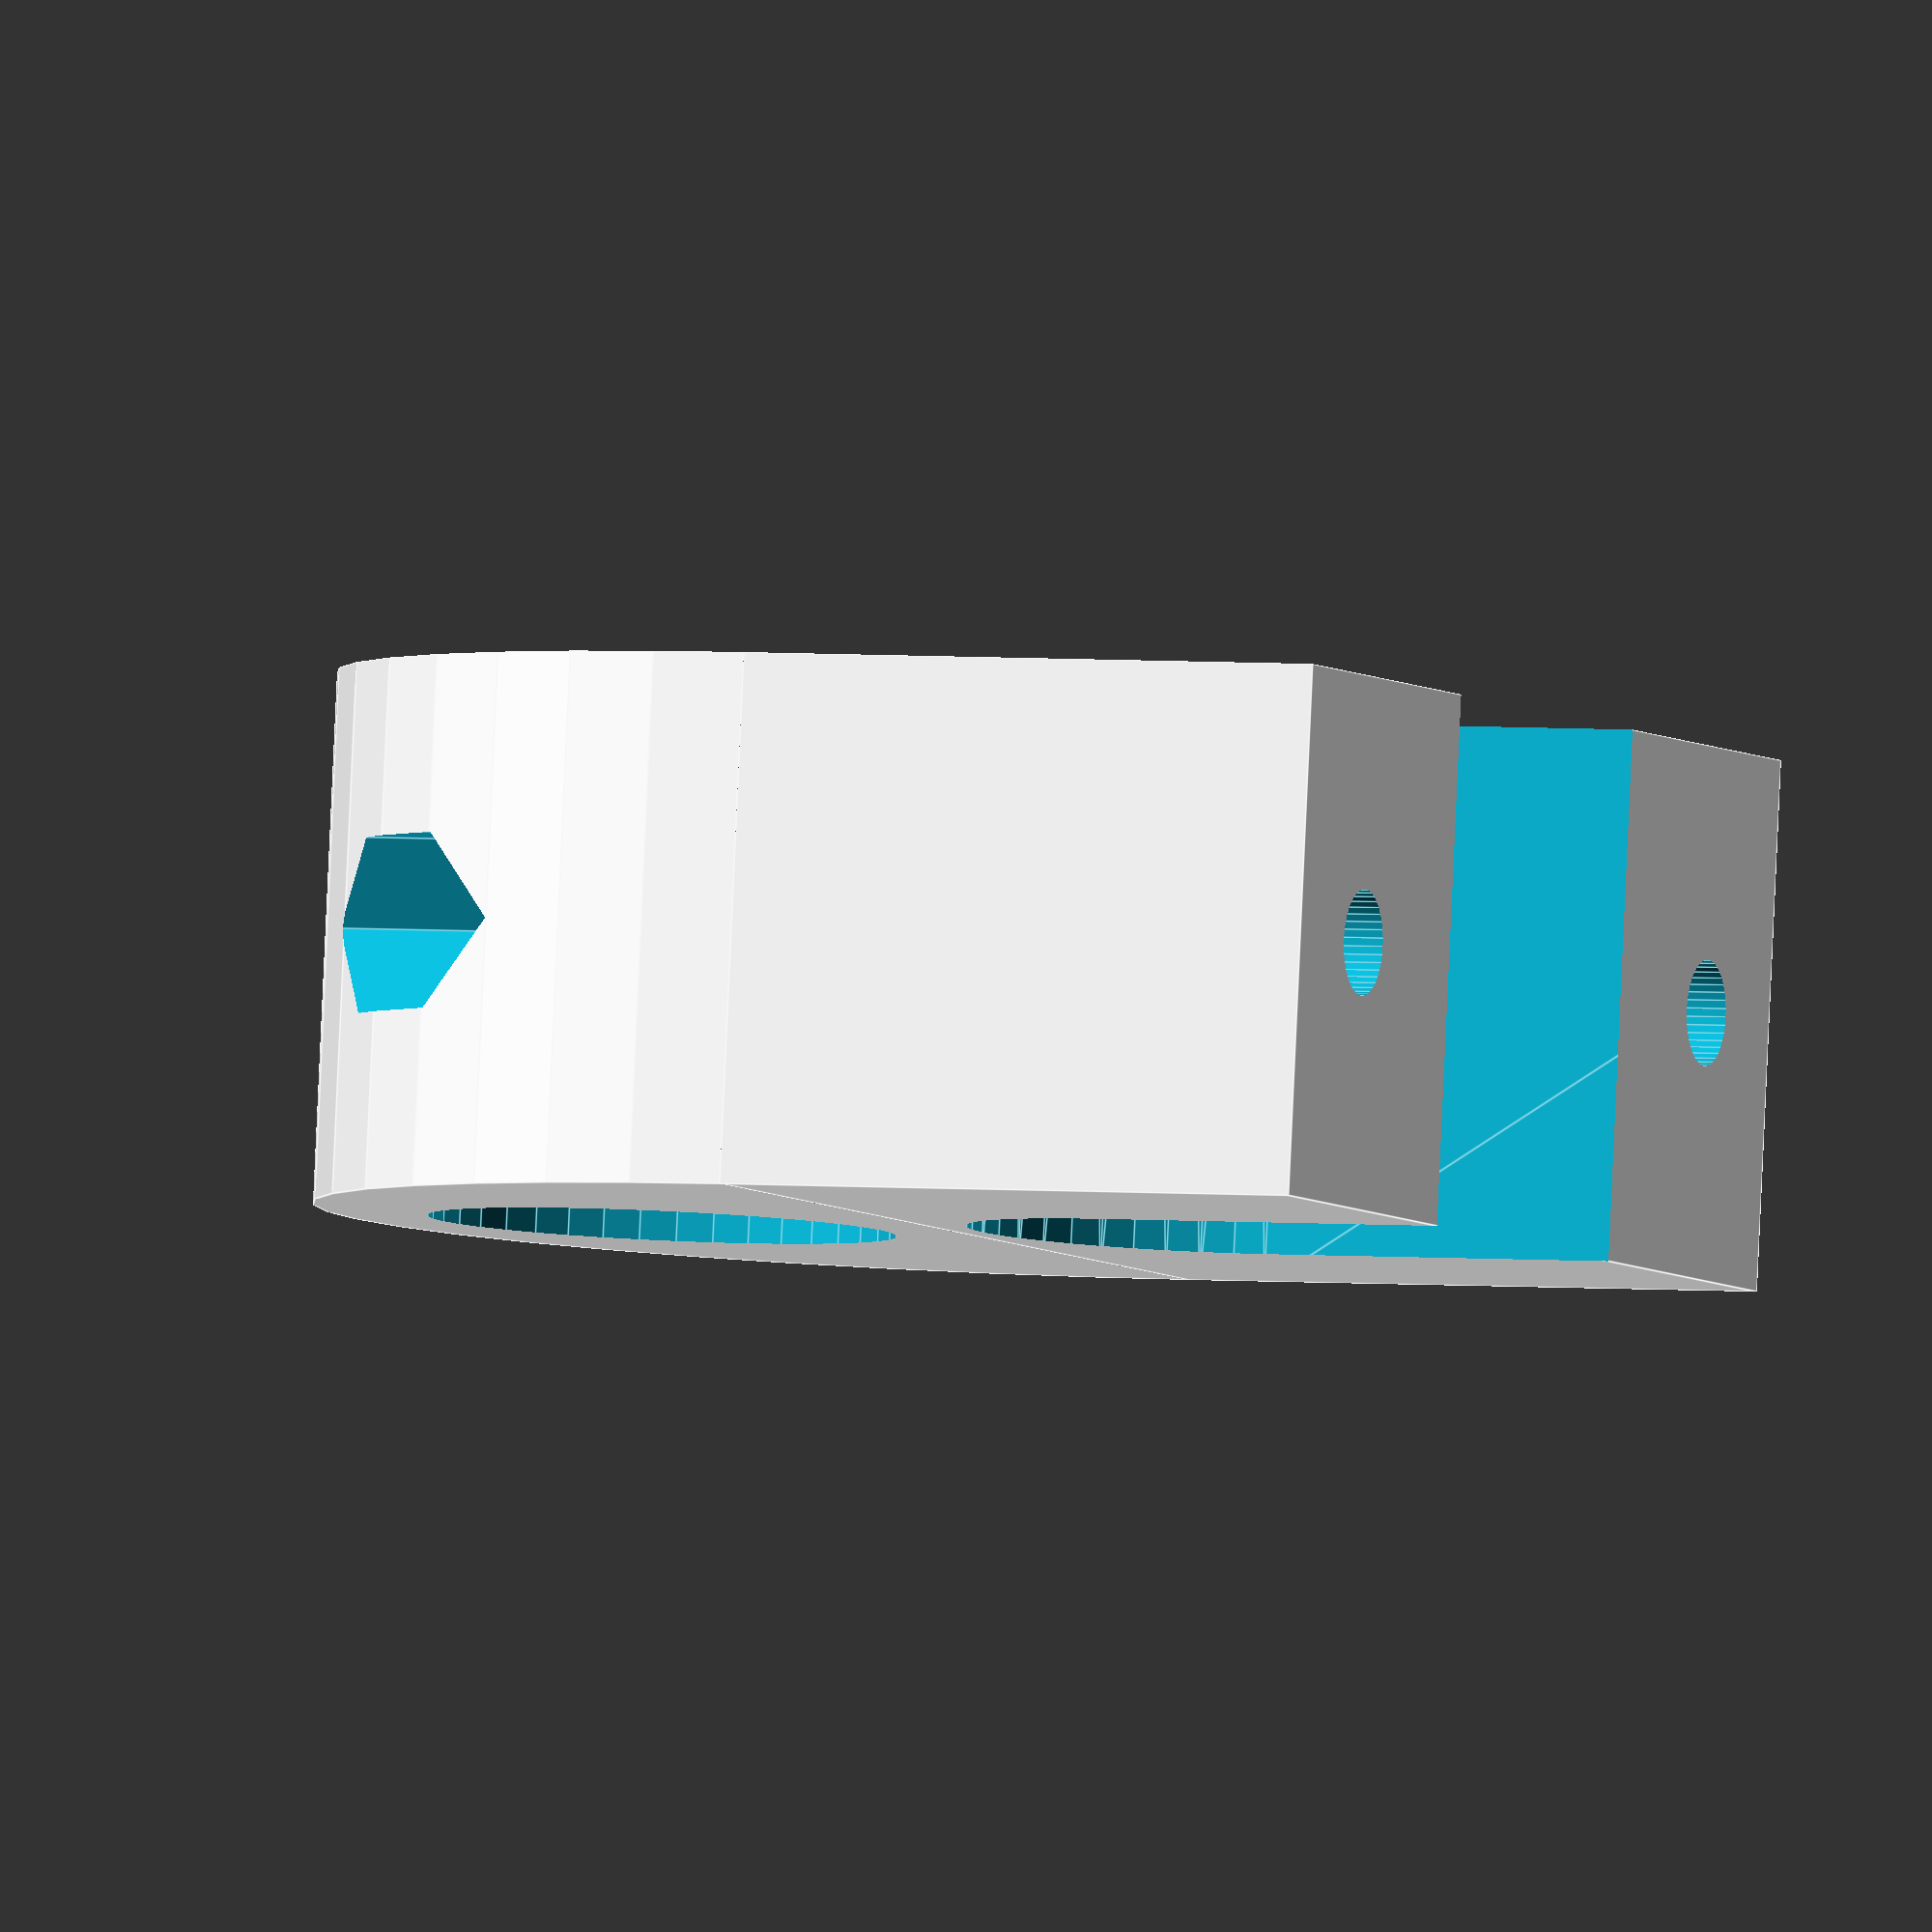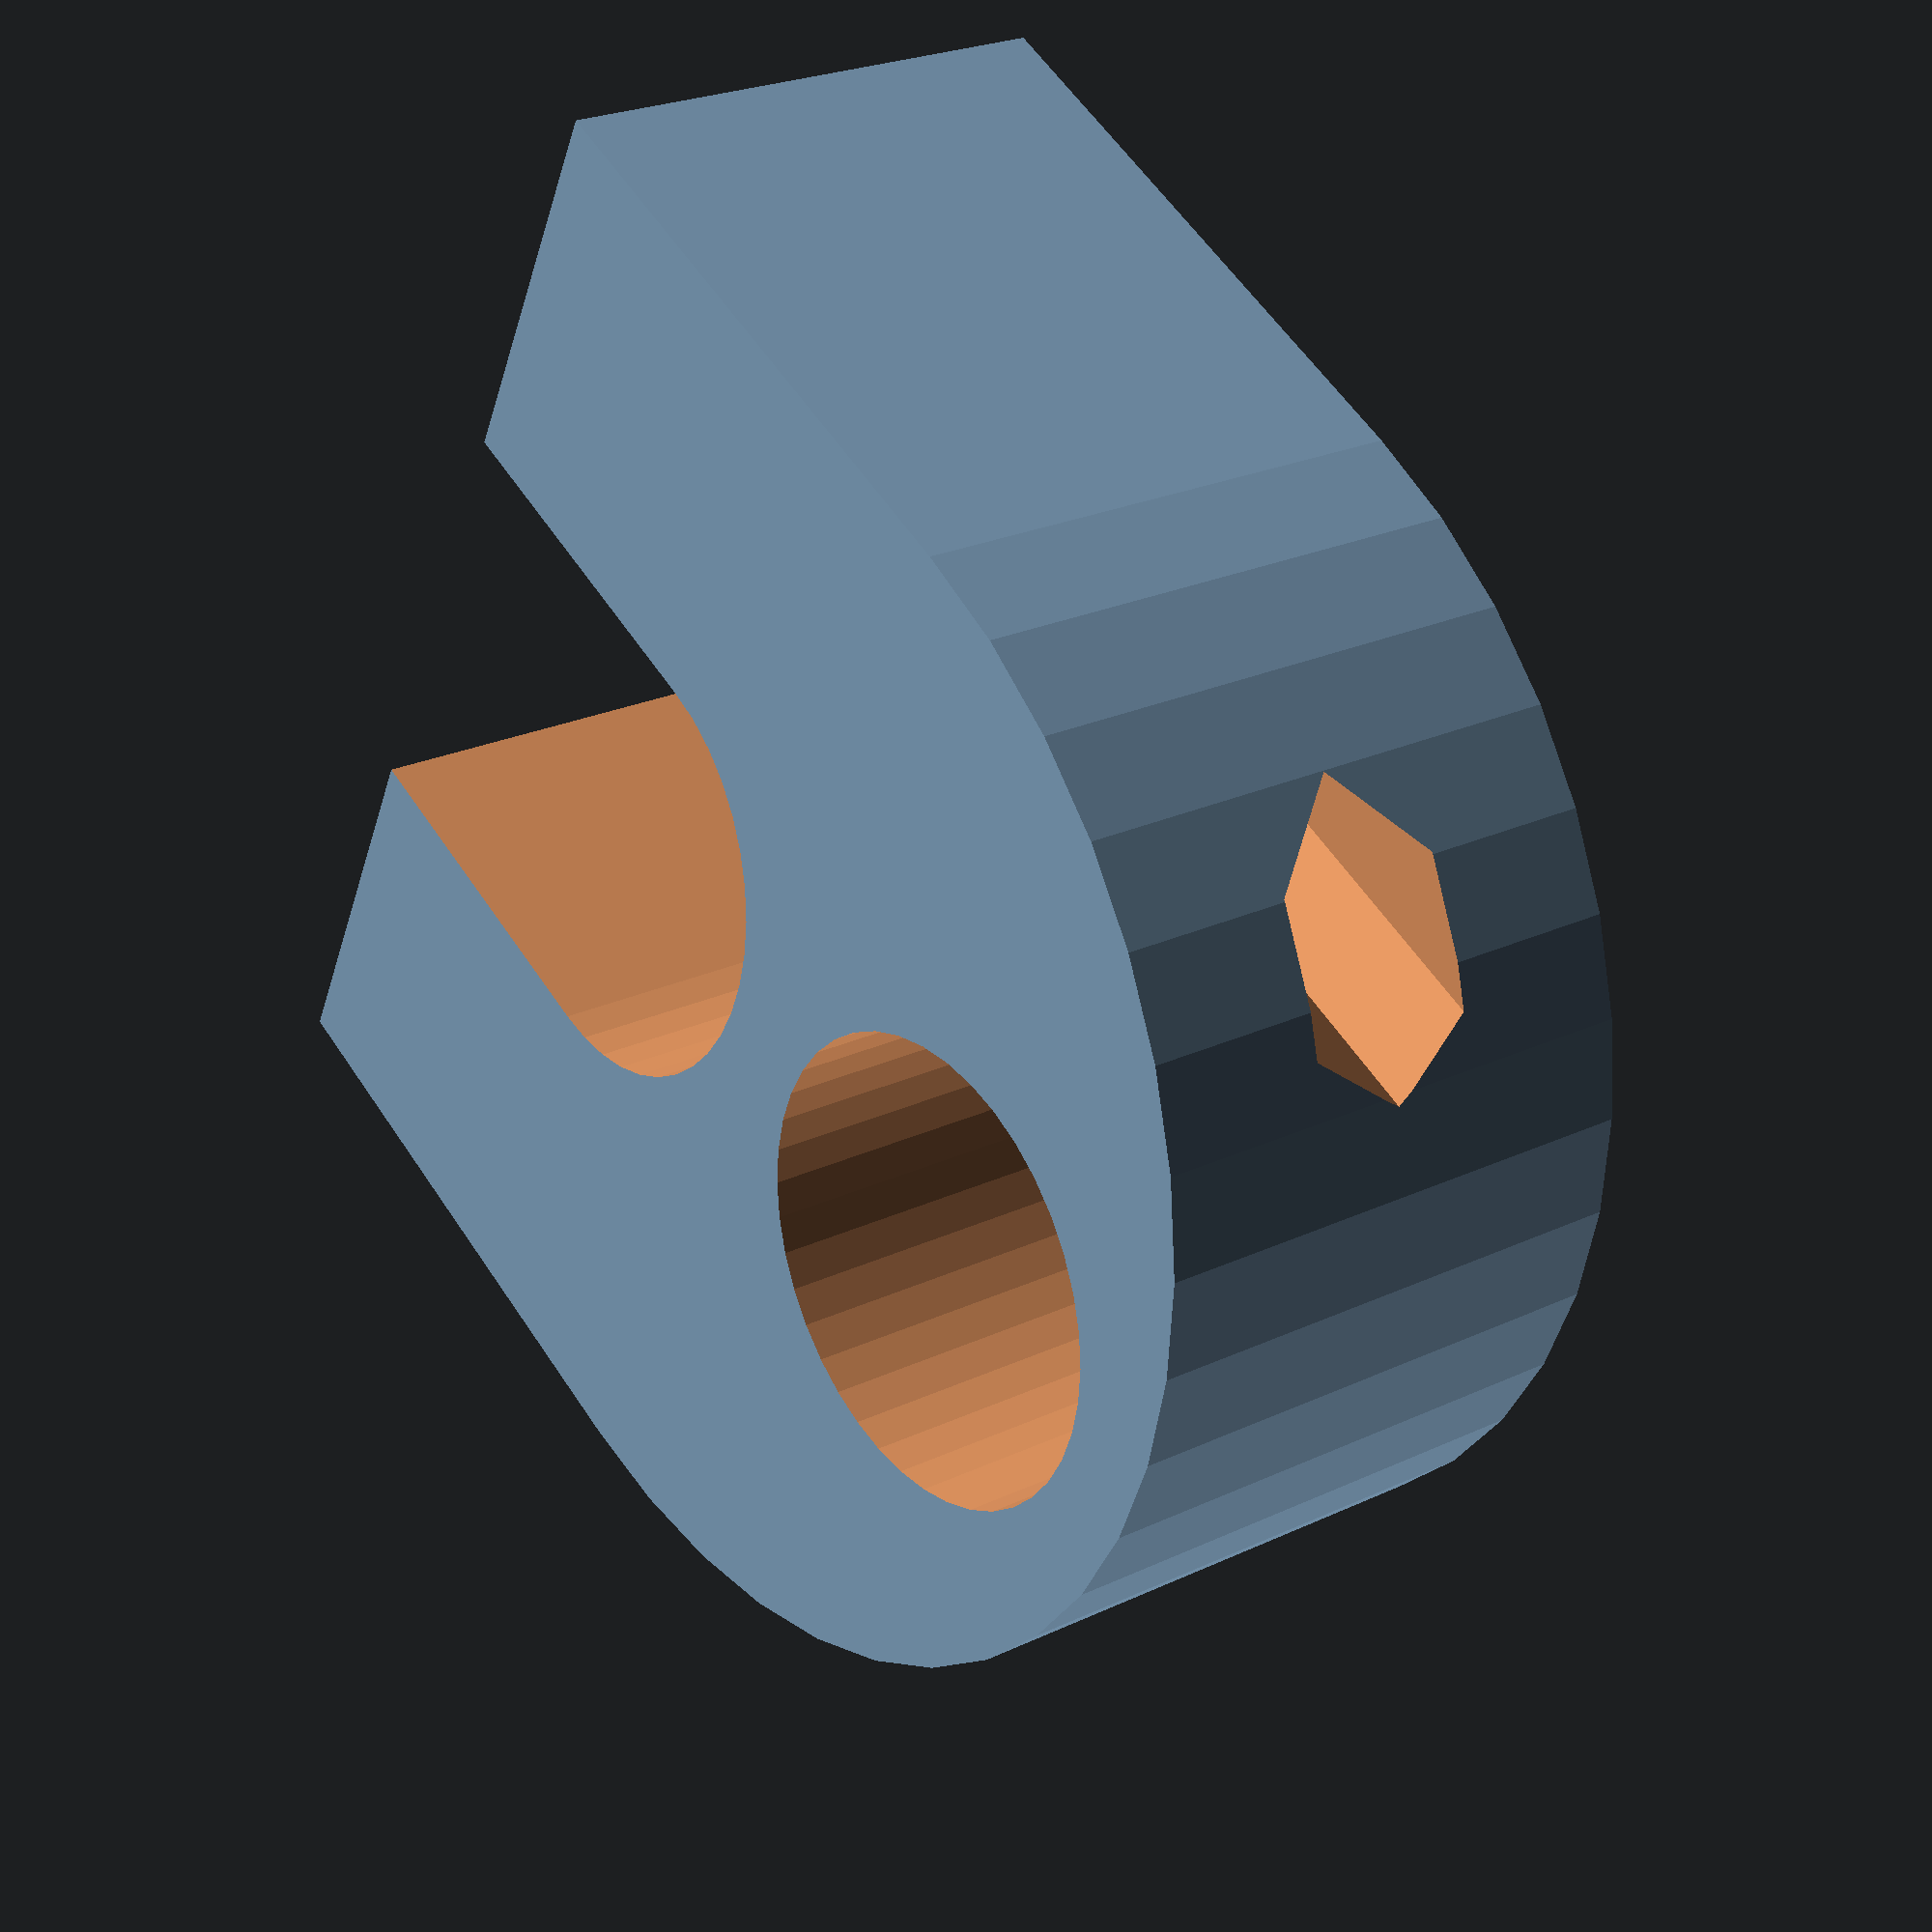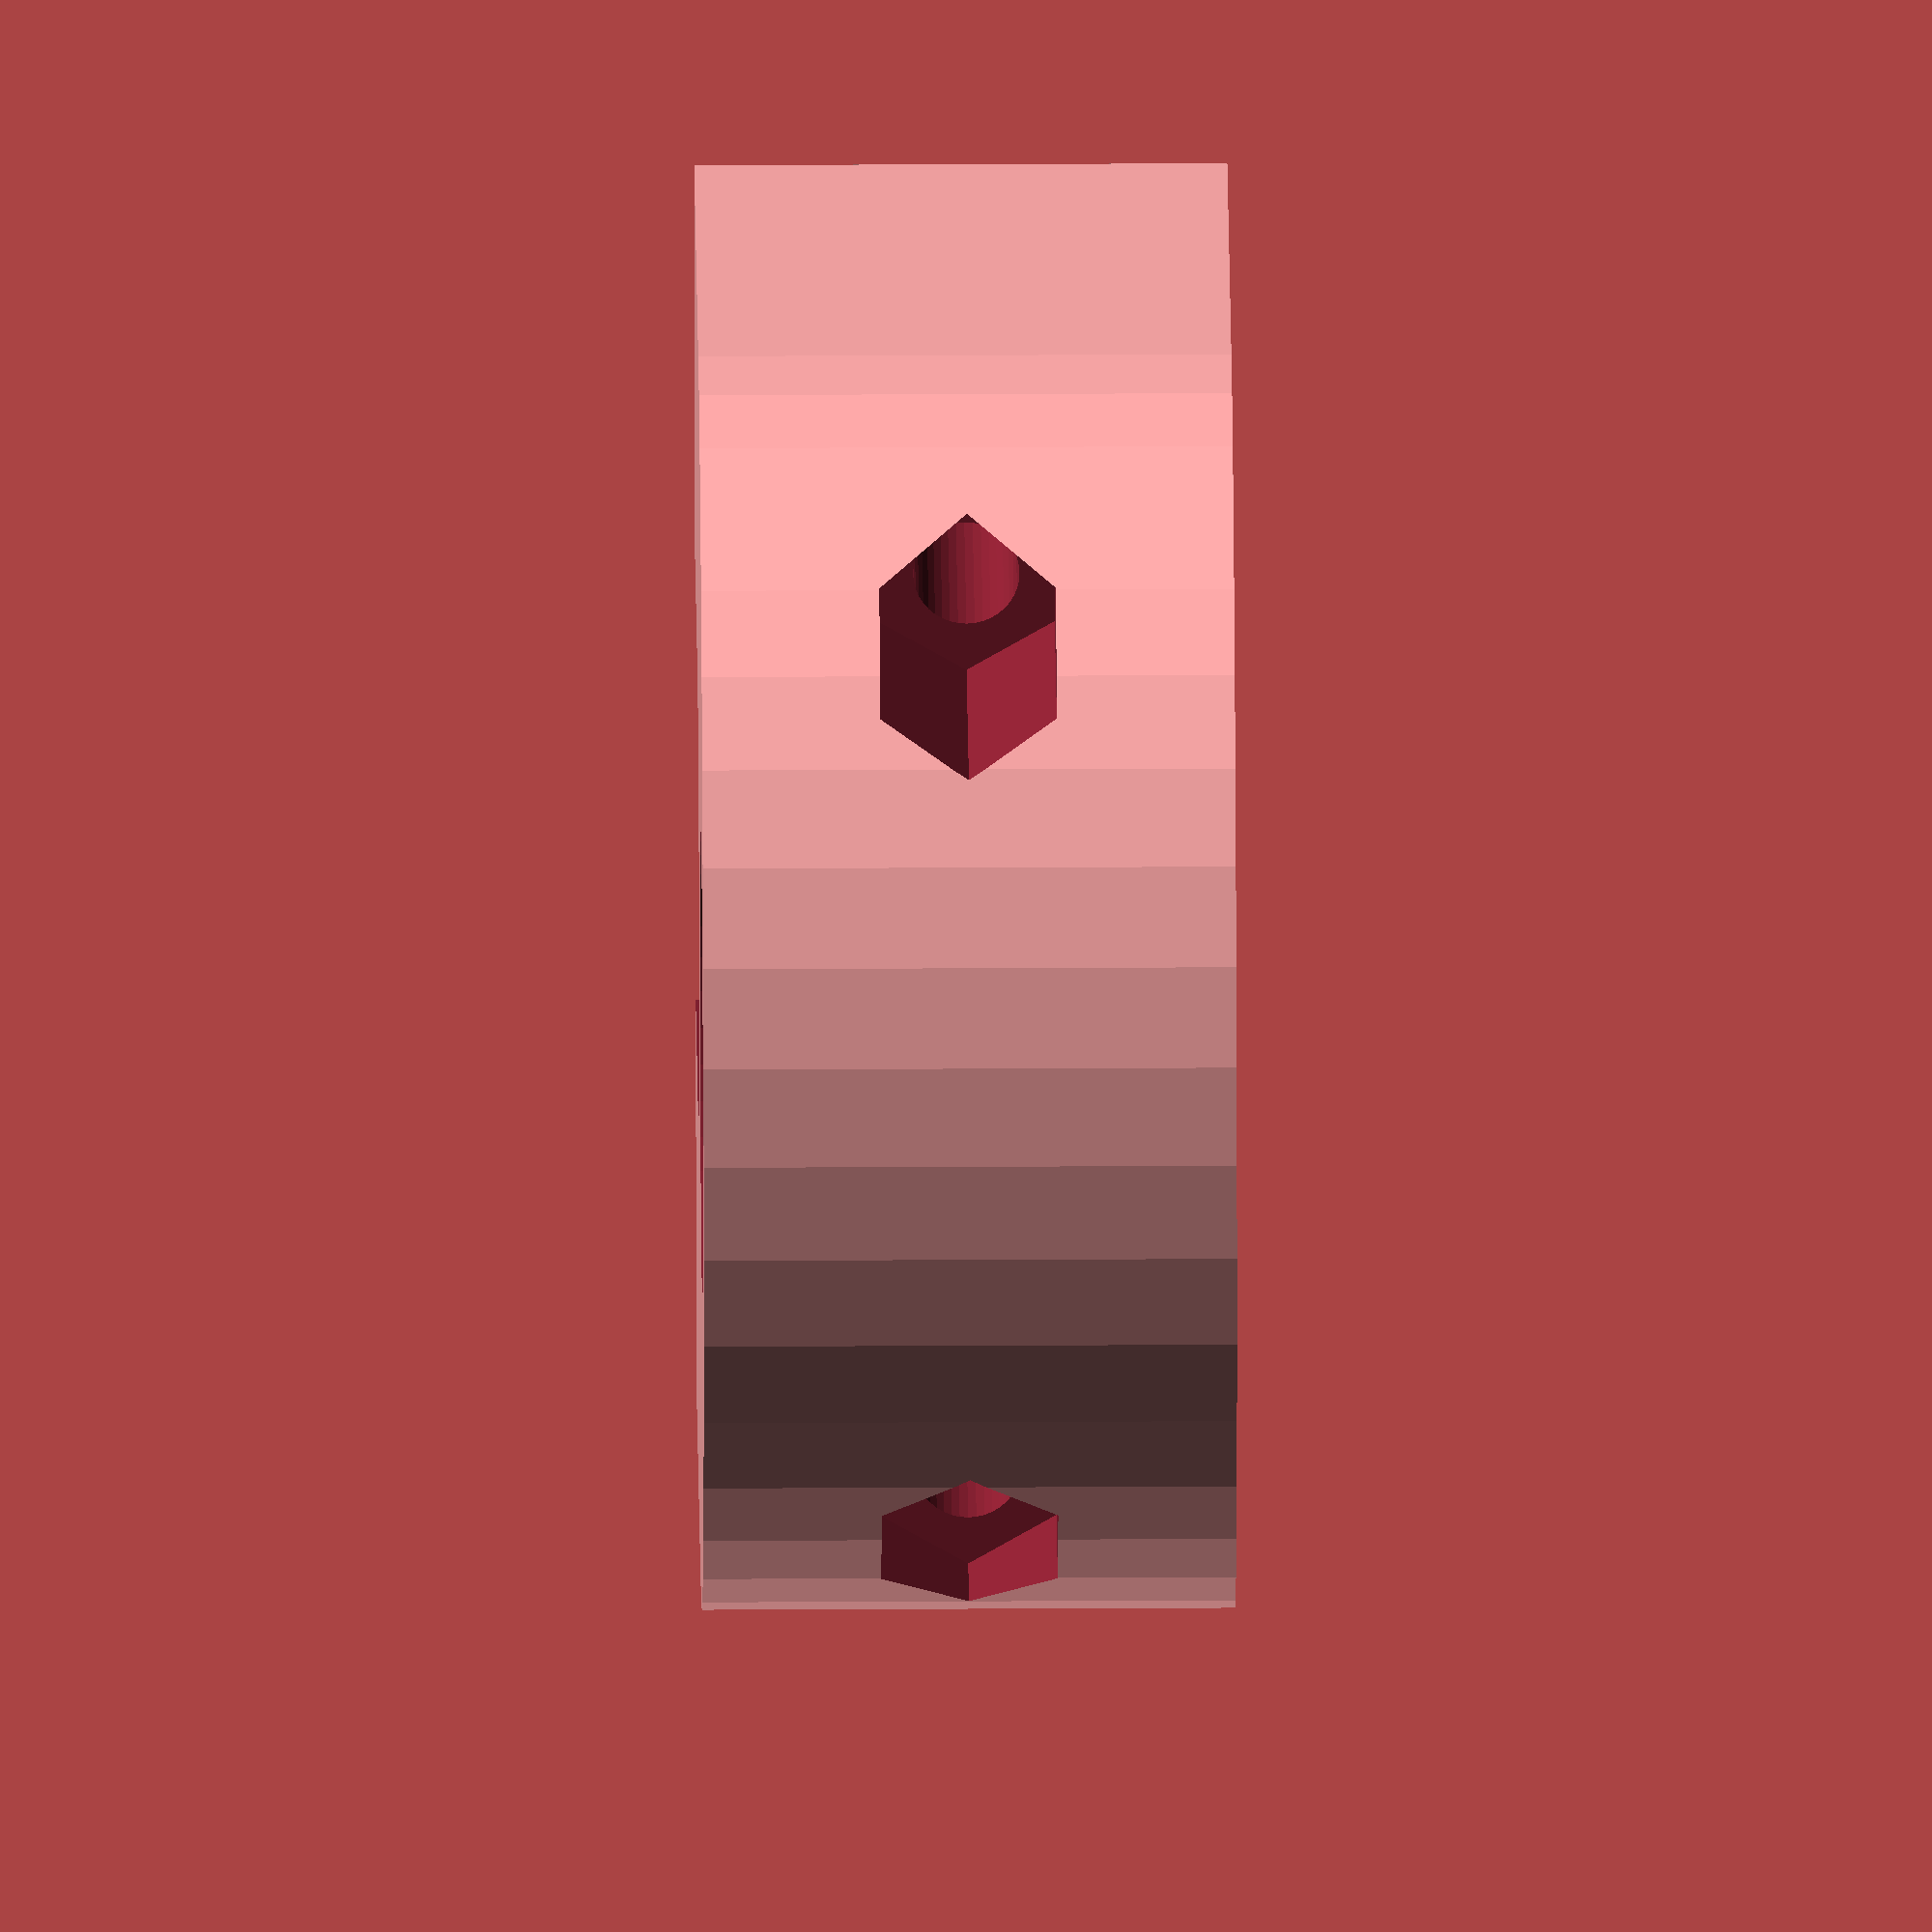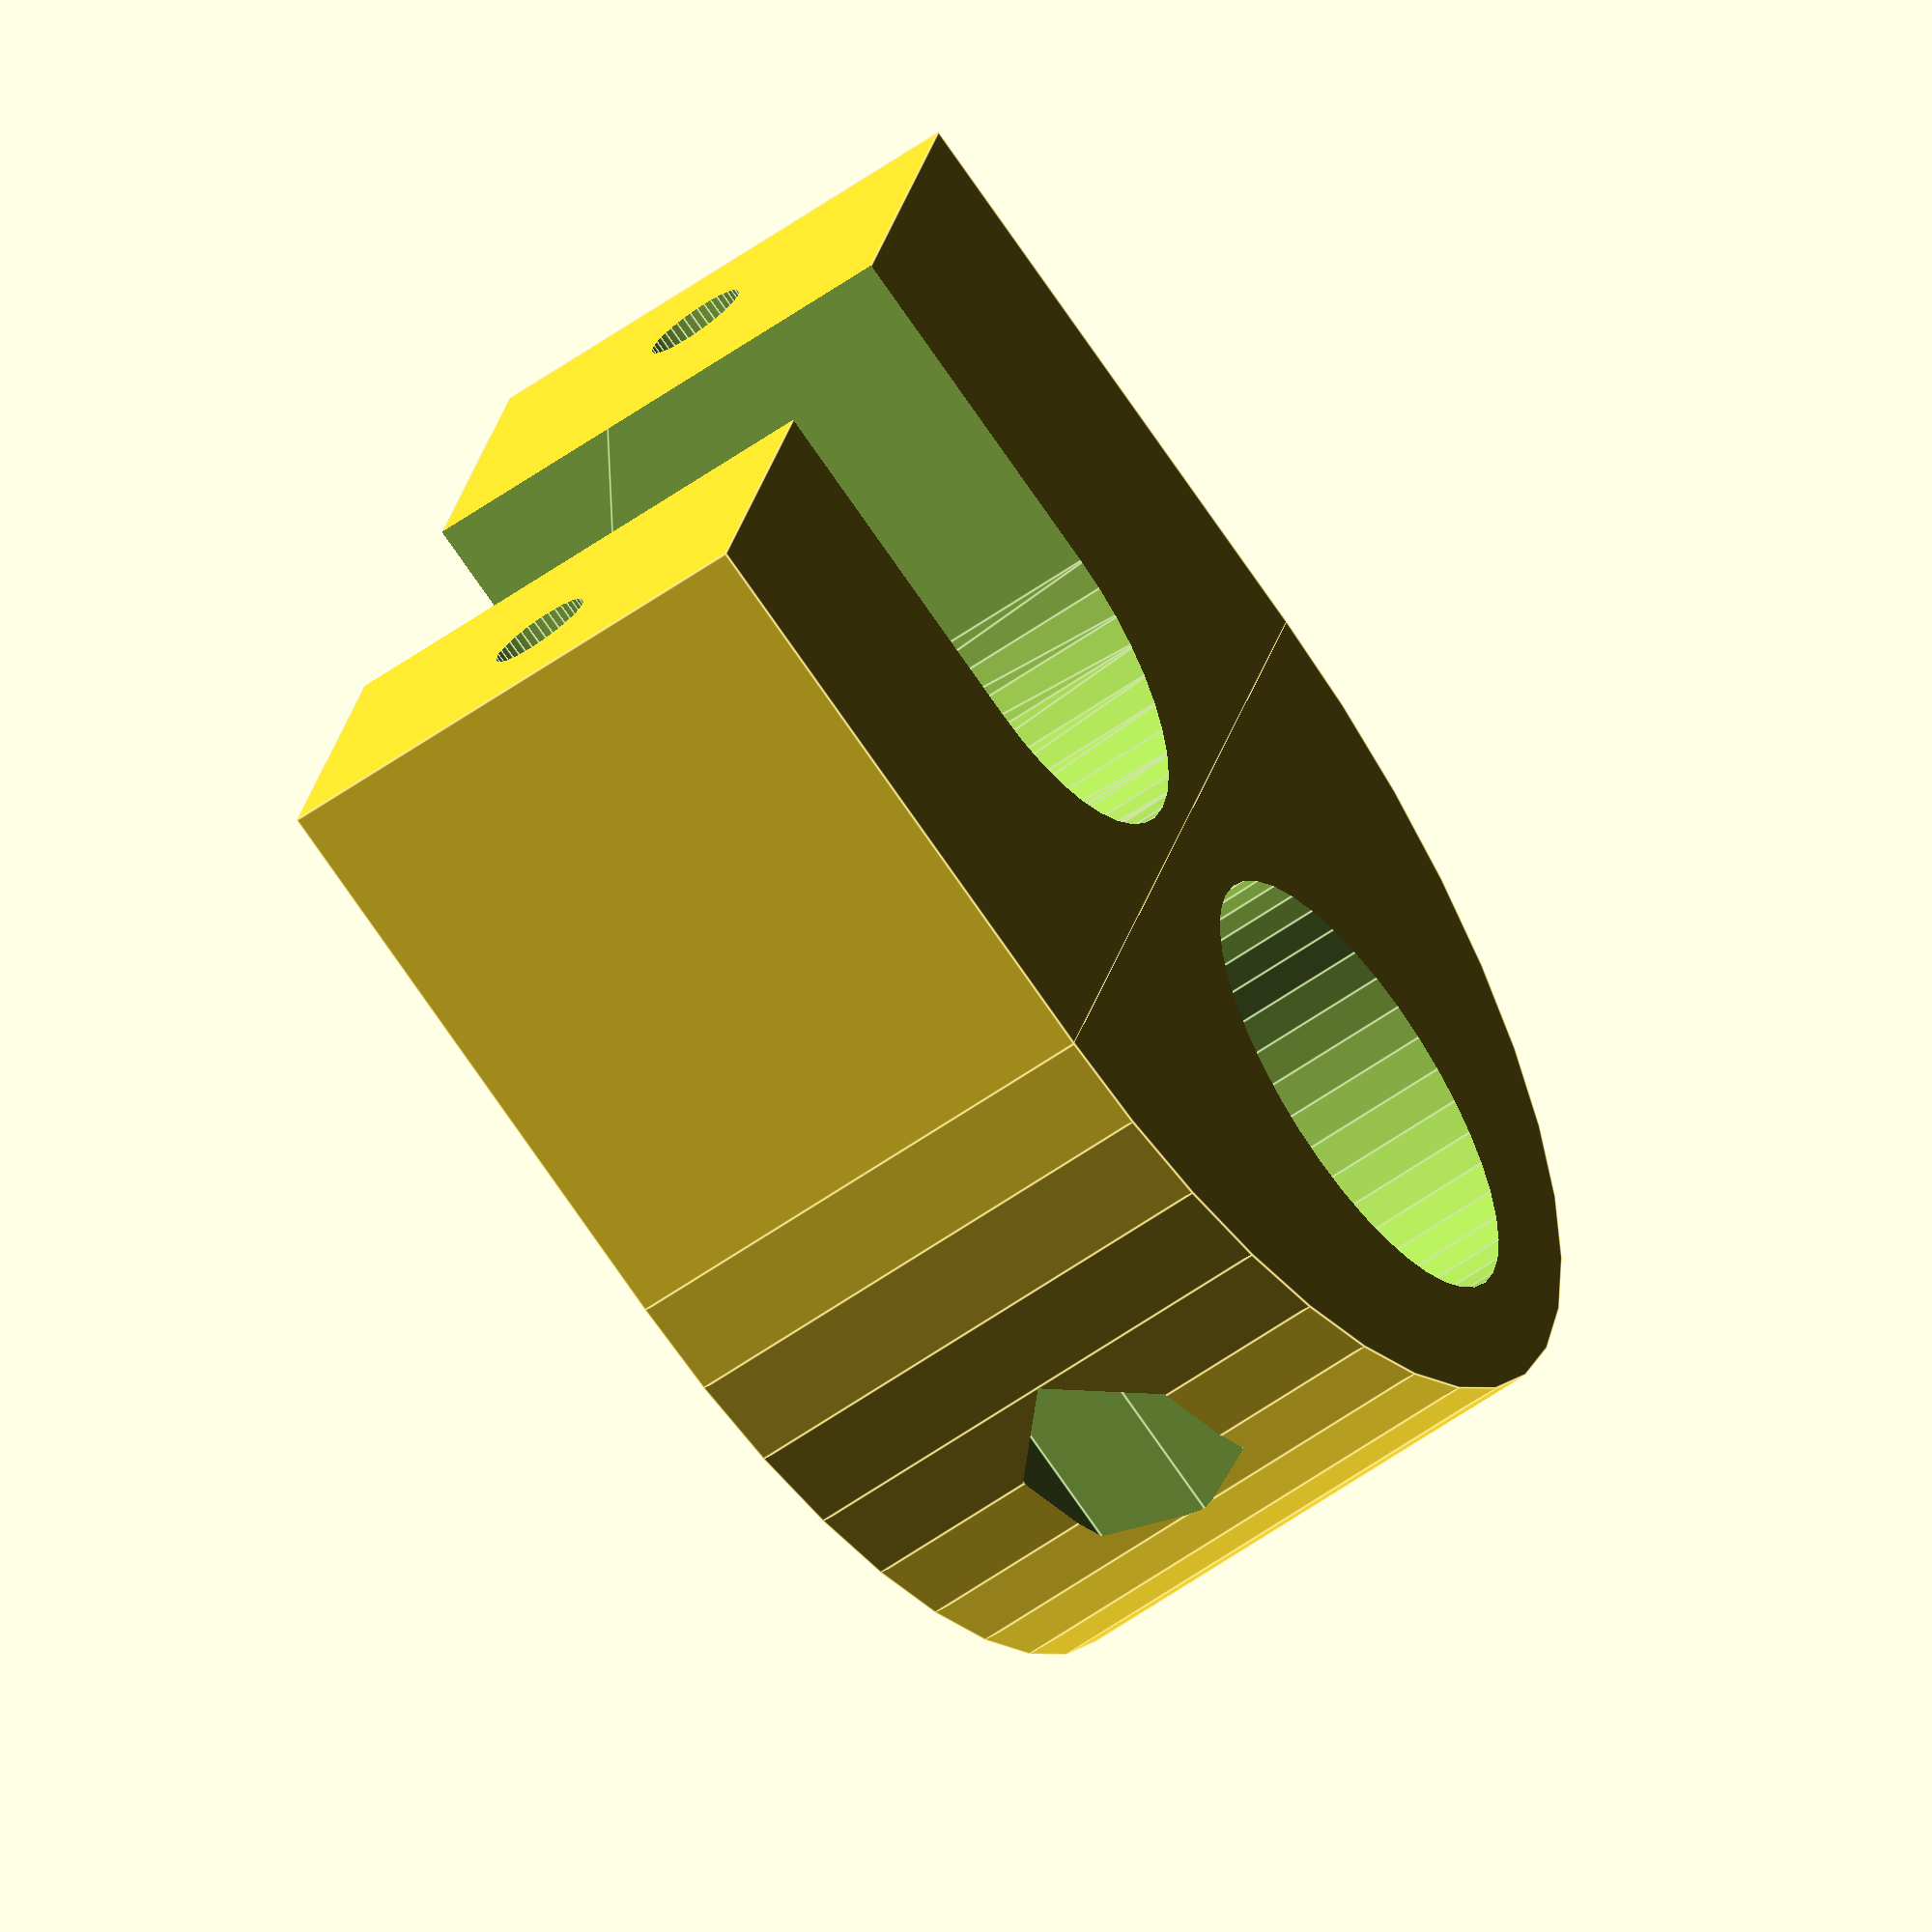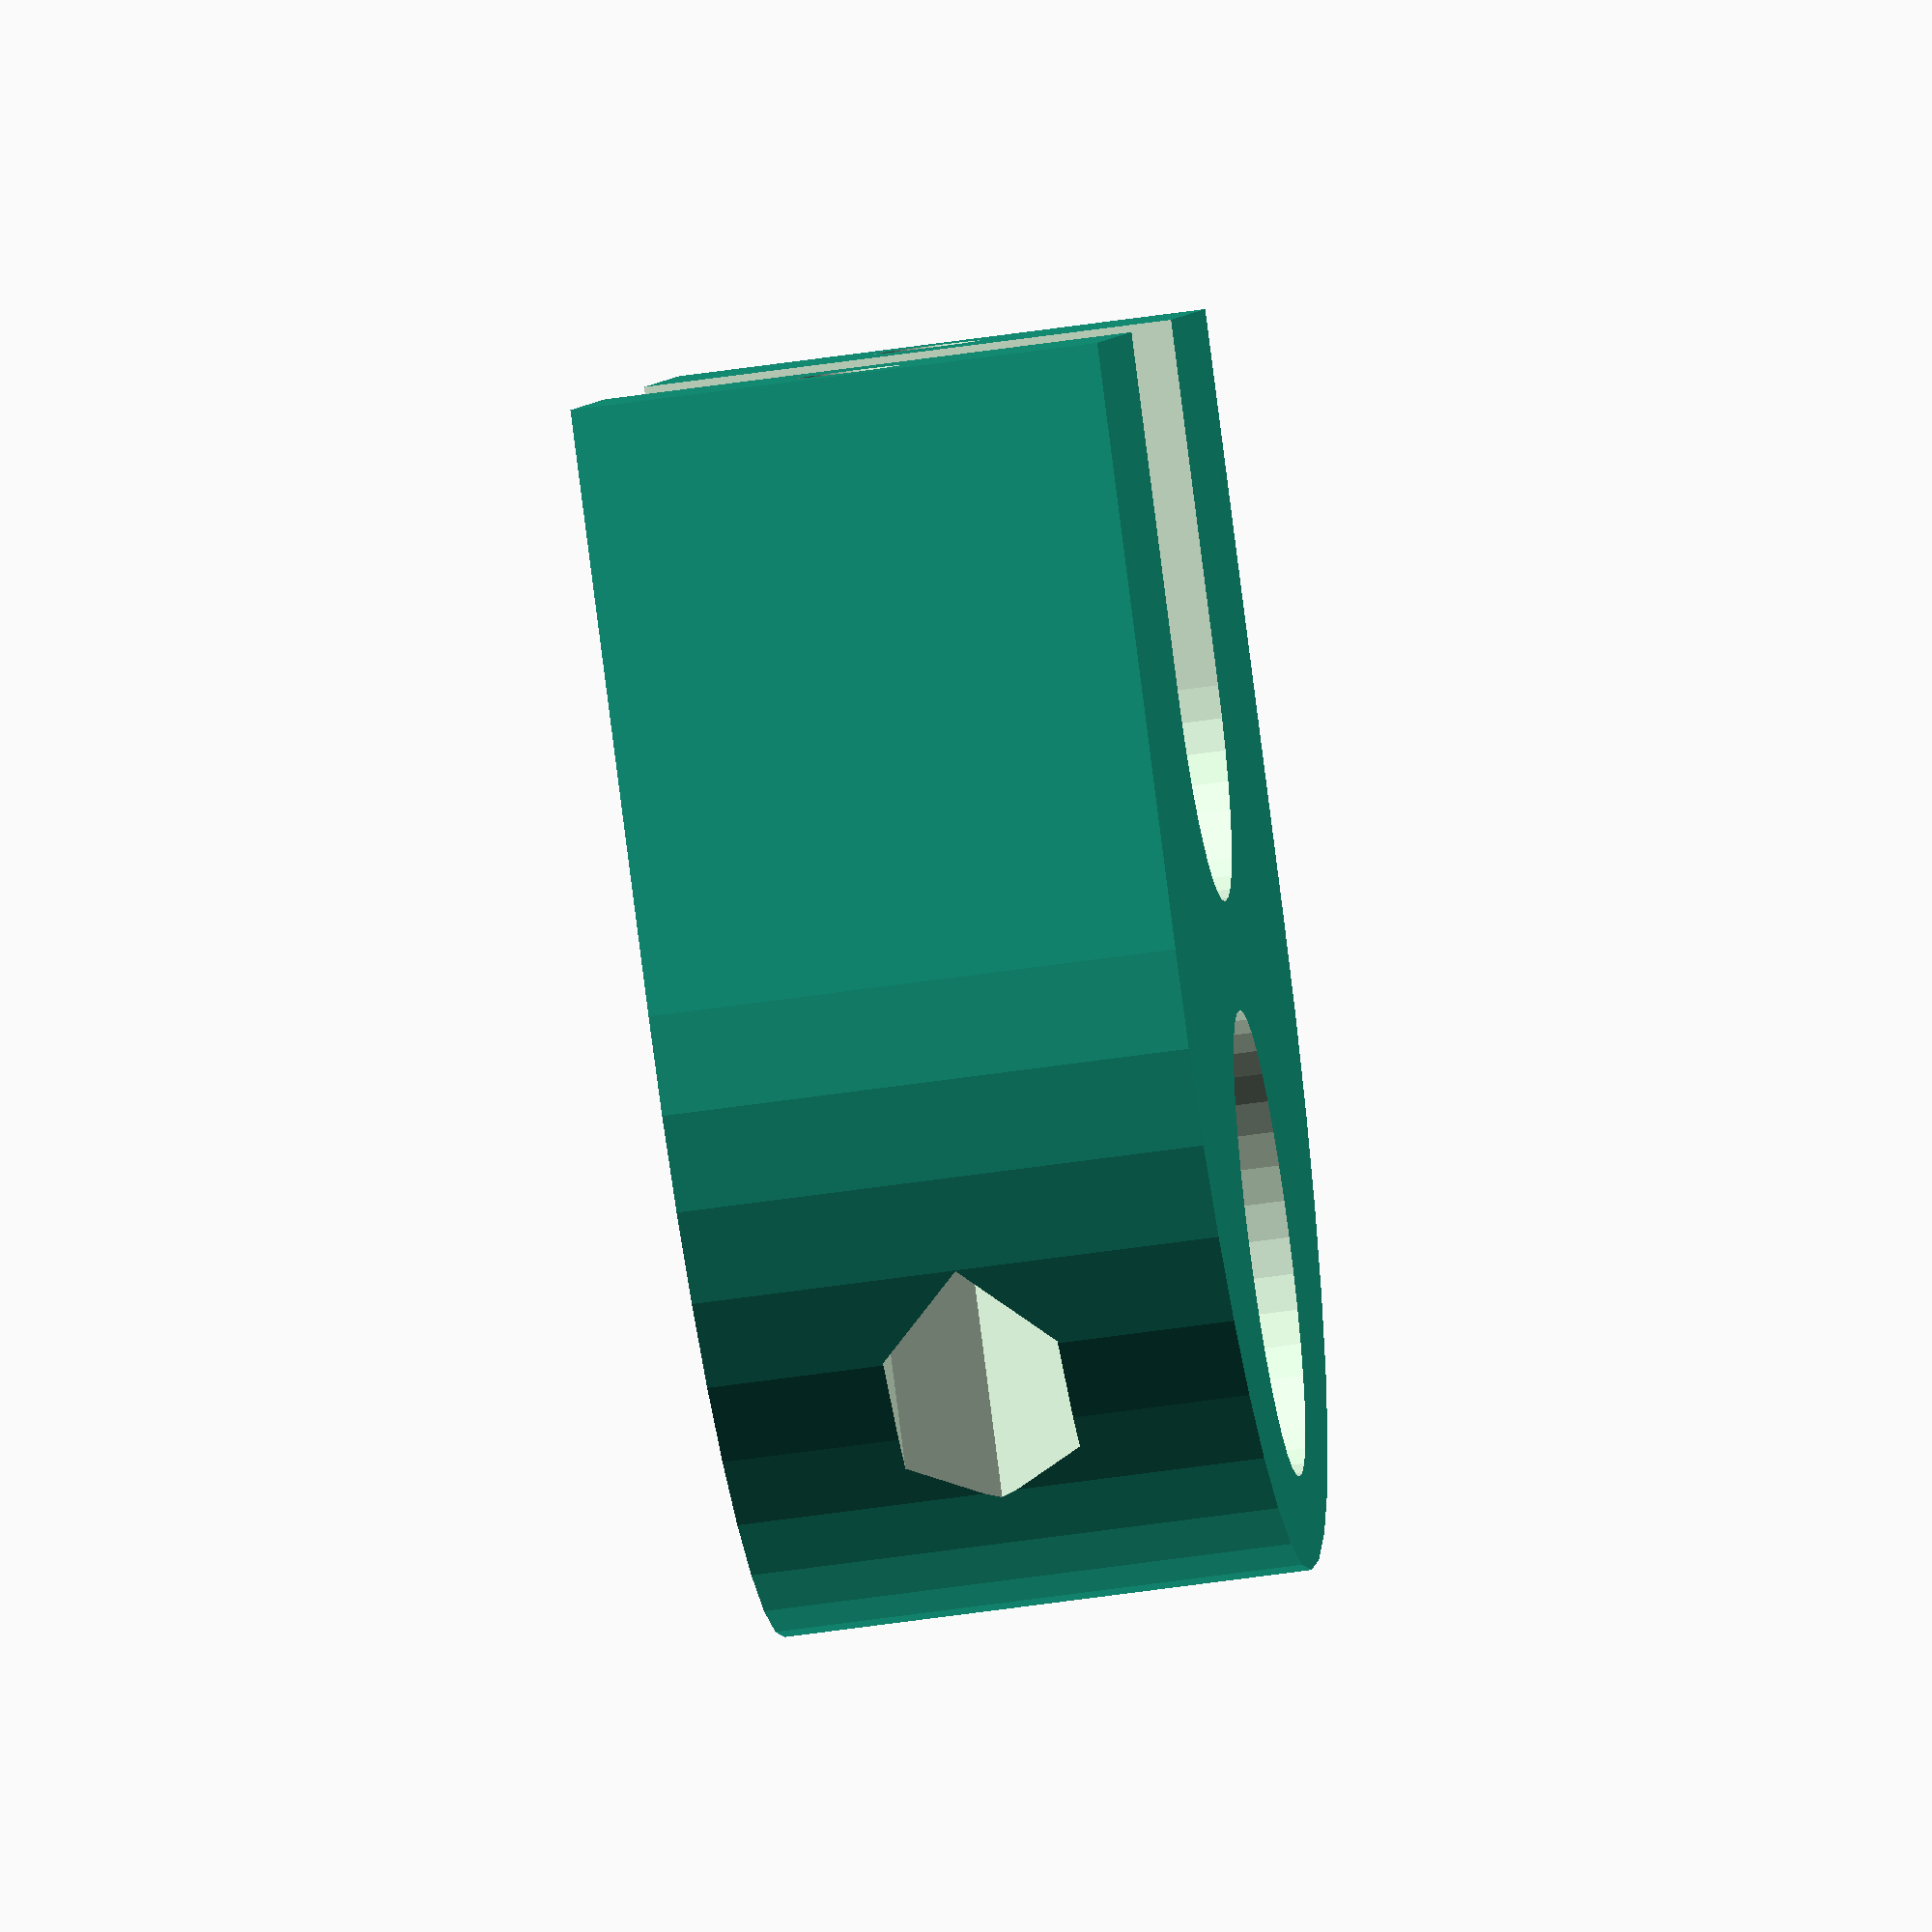
<openscad>
//Set height : distance between the plate and the center of the 8mm rod
height=29.5;//[10:0.5:50]

//Set width 
width=17;//[10:0.5:45]

//Screw spacing
Screw_spacing=30;//[20:0.5:35]

//What kind of bearing? or bearing mount?
bearing_option=1;//[0:printed bearing,1:15mm bearing no gap,2:15mm bearing with gap,3:15mm bearing hold with filament]
//Offset bearing position
bearing_shift_position=0;//[0:0.1:1]

//printer accuracy, positive value will add some space for bearings plug
tolerance=0;//[-0.3:0.05:1]
//definition
$fn=40;//[40:low,60:medium,100:high]

//////////////////////////////////////////////
module dent(angle) {
rotate([0,0,angle]) translate([tolerance,0,0]) hull() {
translate([4.3,-0.4,0]) cylinder(d=0.5,h=width+4,center=true);
translate([4.325,0.1,0]) cylinder(d=0.5,h=width+4,center=true);
translate([6.5,0.2,0]) cylinder(d=0.5,h=width+4,center=true);
translate([6.2,2.55,0]) cylinder(d=0.5,h=width+4,center=true);
}
}
module bearing(a) {
    if(a==0) {
        difference() {
            cylinder(d=13,h=width+2,center=true);
            for (i=[0:360/9:360-360/9]) dent(i);
        }
    }
    
    else if(a==1) {
        cylinder(d=15+2*tolerance,h=width+2,center=true);
    }
    
    else if(a==2) {
        difference() {
            cylinder(d=15+2*tolerance+2,h=width+2,center=true);
            for (i=[45:90:315]) rotate([0,0,i]) translate([7.5+tolerance+1.75/2,0,0]) cylinder(d=1.75,h=width+2+2,center=true);
            }
    }
    
    else if(a==3) {
        cylinder(d=15+2*tolerance+1,h=width+2,center=true);
        for (i=[45:90:315]) rotate([0,0,i]) translate([7.5+tolerance+1.25/2,0,0]) cylinder(d=1.75,h=width+2+2,center=true);
    }
}

module Common_part() {
    difference() {
        union() {
            difference() {
                translate([0,10,0]) cylinder(d=41,h=width,center=true);
                translate([0,43/2+10,0]) cube([43,43,width+2],center=true);
            }
            translate([0,5+height/2,0]) cube([41,height-10,width],center=true);
        }
        hull() {
            for (i=[17.75,17.75+height]) translate([0,i,0]) scale([1,0.9,1]) cylinder(d=15,h=width+2,center=true);}
    
        for(i=[Screw_spacing/2,-Screw_spacing/2]) translate([i,-2.5,0]) rotate([90,0,0]) rotate([0,0,0]) cylinder(d=6.5,h=14,$fn=6,center=true);
        for(i=[Screw_spacing/2,-Screw_spacing/2]) translate([i,-2.5,0]) rotate([-90,0,0]) cylinder(d=3.4,h=height+5);
    
    }    
    
}



difference() {
    Common_part();
    translate([bearing_shift_position,0,0]) bearing(bearing_option);
}



</openscad>
<views>
elev=273.6 azim=68.6 roll=2.6 proj=o view=edges
elev=155.7 azim=117.1 roll=127.7 proj=p view=solid
elev=326.9 azim=255.1 roll=89.6 proj=o view=wireframe
elev=237.4 azim=253.8 roll=53.6 proj=o view=edges
elev=235.5 azim=236.7 roll=81.2 proj=o view=wireframe
</views>
